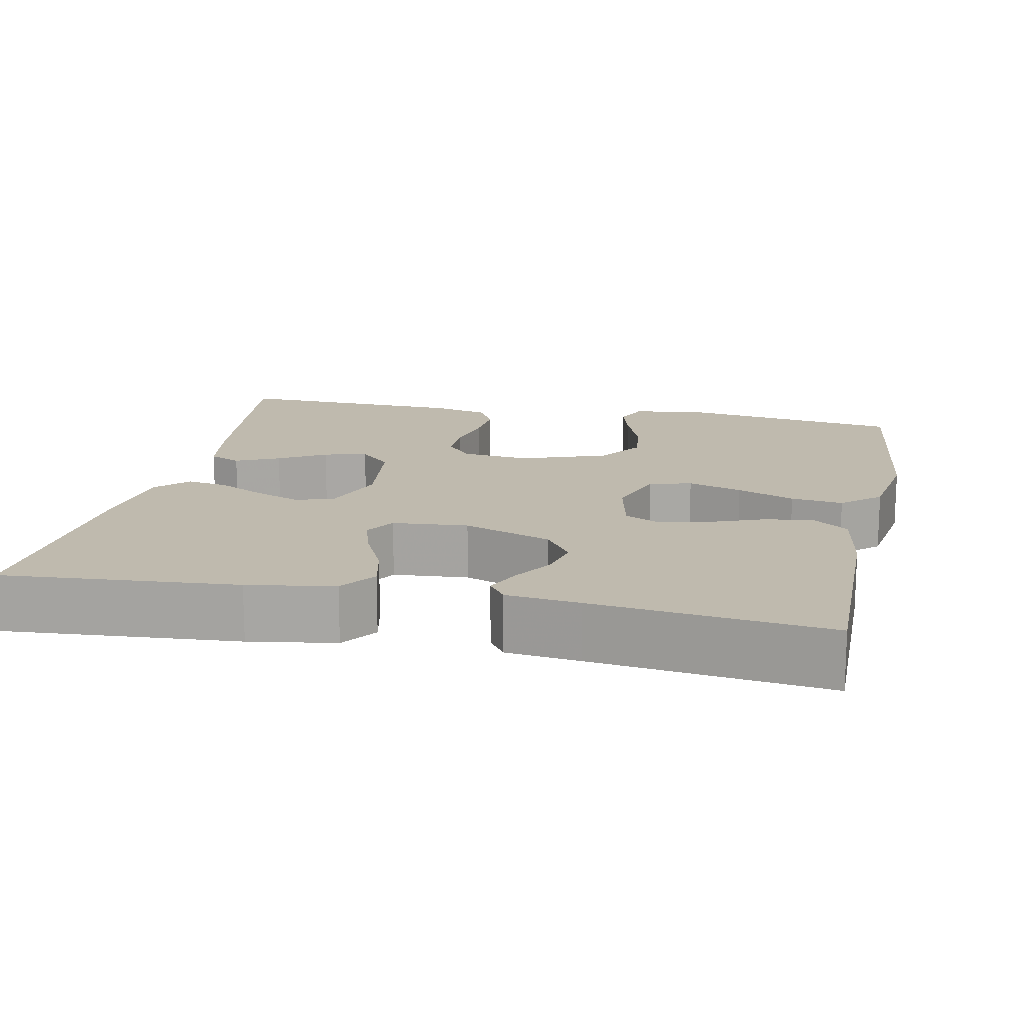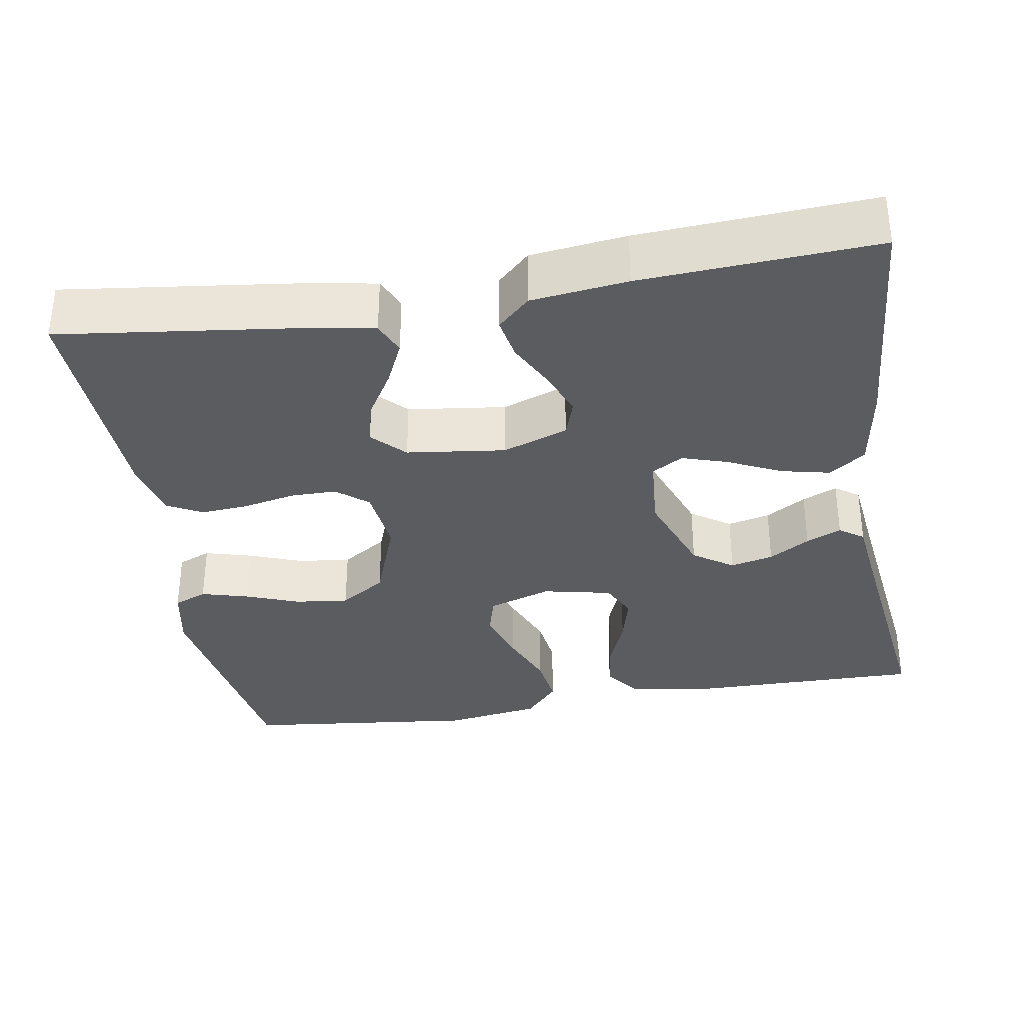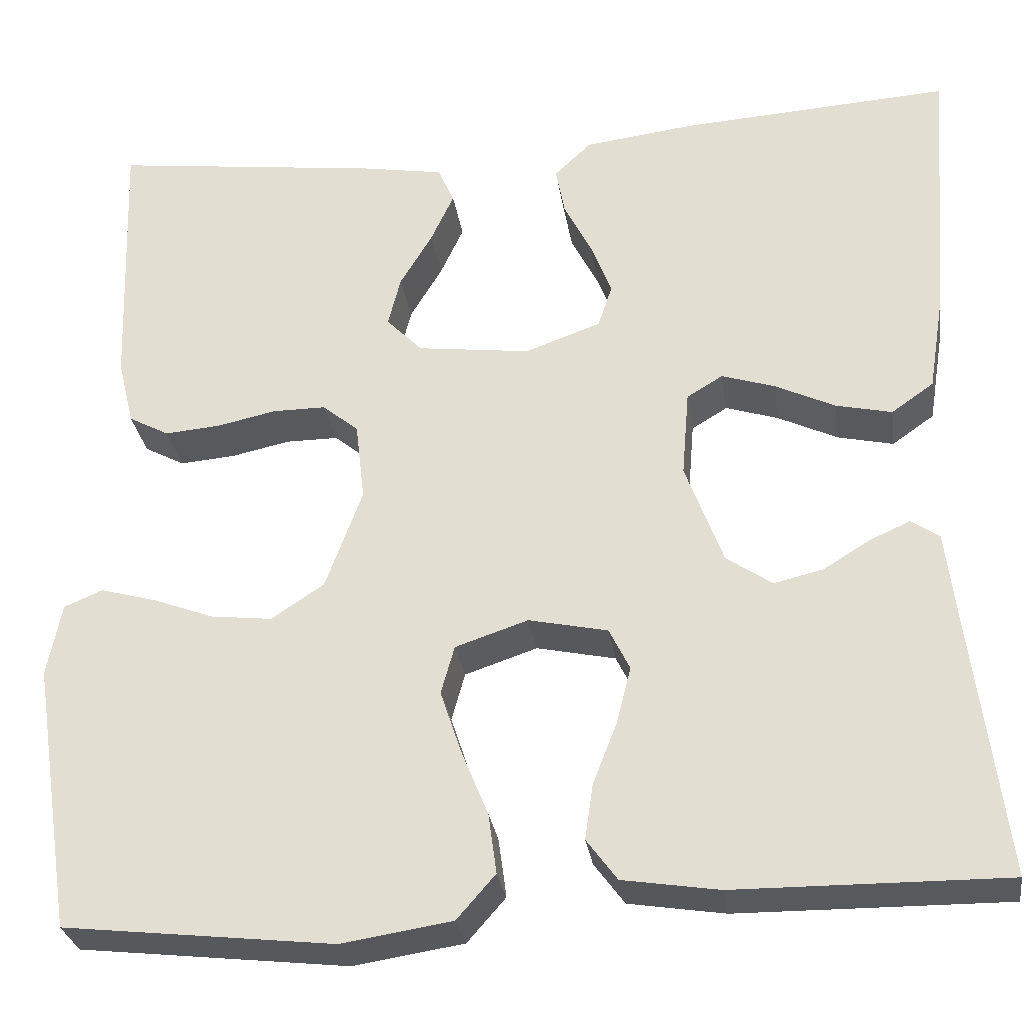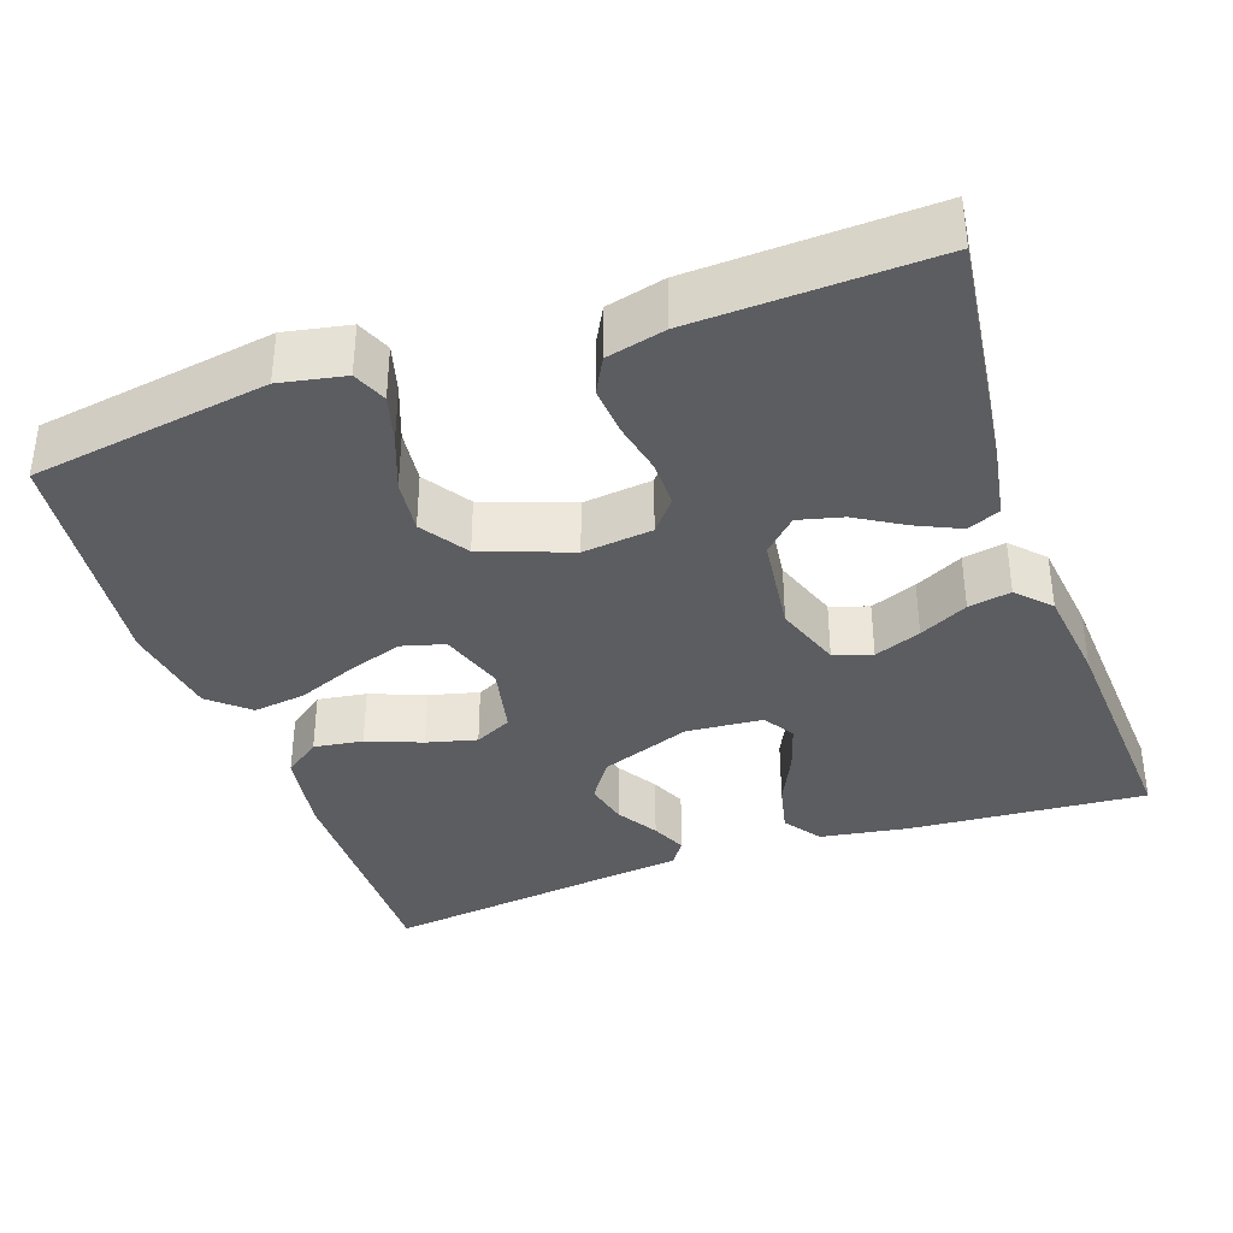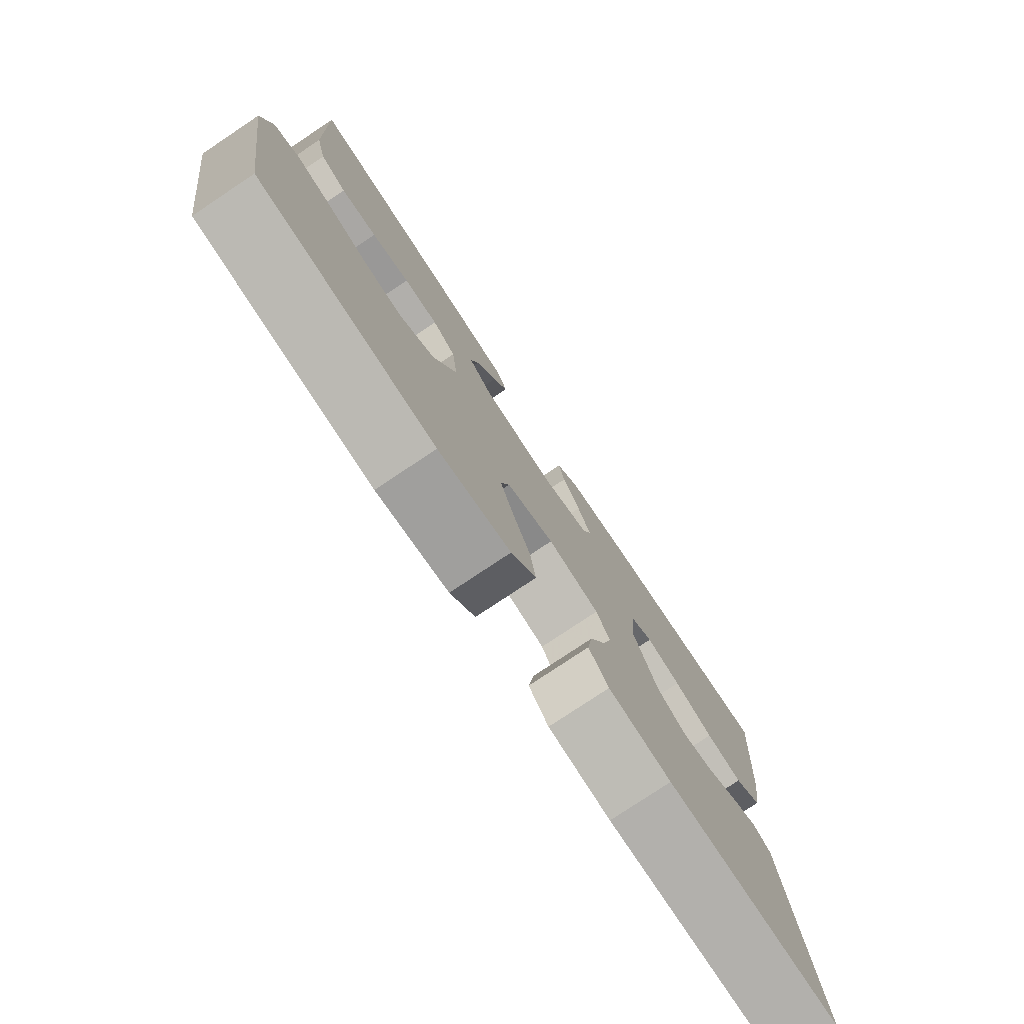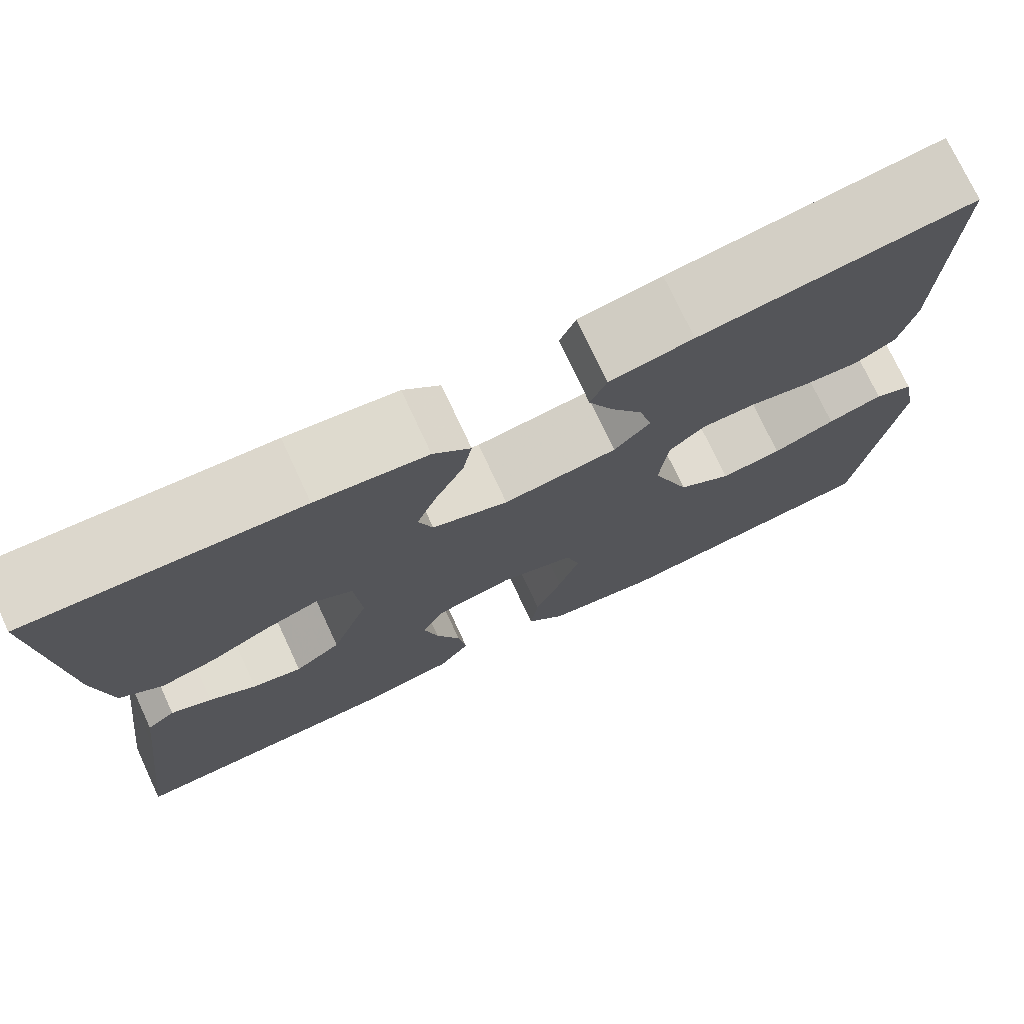
<metadata>
{"format":"obj","ext":"obj","renderer":"f3d","projection":"perspective","resolution":1024,"background":"white","views":[{"elev":15.5,"azim":101.8,"up":"+Y"},{"elev":-34.1,"azim":9.5,"up":"+Y"},{"elev":-29.3,"azim":8.4,"up":"+Z"},{"elev":-37.0,"azim":-70.7,"up":"+Y"},{"elev":-78.3,"azim":-56.3,"up":"+Z"},{"elev":74.9,"azim":155.0,"up":"+Z"}]}
</metadata>
<code>
v -0.5 0.07 0.5
v -0.2 0.07 0.462
v -0.108 0.07 0.446
v -0.09 0.07 0.405
v -0.116 0.07 0.349
v -0.152 0.07 0.289
v -0.166 0.07 0.233
v -0.126 0.07 0.192
v 0 0.07 0.176
v 0.084 0.07 0.206
v 0.1 0.07 0.254
v 0.077 0.07 0.313
v 0.046 0.07 0.374
v 0.036 0.07 0.428
v 0.077 0.07 0.467
v 0.2 0.07 0.482
v 0.5 0.07 0.5
v 0.477 0.07 0.2
v 0.459 0.07 0.089
v 0.412 0.07 0.056
v 0.35 0.07 0.07
v 0.283 0.07 0.102
v 0.224 0.07 0.121
v 0.184 0.07 0.097
v 0.176 0.07 0
v 0.218 0.07 -0.114
v 0.269 0.07 -0.149
v 0.324 0.07 -0.136
v 0.376 0.07 -0.104
v 0.421 0.07 -0.084
v 0.452 0.07 -0.106
v 0.463 0.07 -0.2
v 0.5 0.07 -0.5
v 0.2 0.07 -0.497
v 0.093 0.07 -0.48
v 0.059 0.07 -0.434
v 0.068 0.07 -0.372
v 0.095 0.07 -0.303
v 0.111 0.07 -0.24
v 0.088 0.07 -0.193
v 0 0.07 -0.174
v -0.081 0.07 -0.201
v -0.096 0.07 -0.255
v -0.073 0.07 -0.325
v -0.043 0.07 -0.399
v -0.034 0.07 -0.466
v -0.077 0.07 -0.515
v -0.2 0.07 -0.534
v -0.5 0.07 -0.5
v -0.546 0.07 -0.2
v -0.53 0.07 -0.118
v -0.487 0.07 -0.1
v -0.426 0.07 -0.117
v -0.357 0.07 -0.143
v -0.289 0.07 -0.151
v -0.23 0.07 -0.112
v -0.189 0.07 0
v -0.199 0.07 0.088
v -0.239 0.07 0.121
v -0.298 0.07 0.121
v -0.364 0.07 0.107
v -0.426 0.07 0.102
v -0.471 0.07 0.126
v -0.489 0.07 0.2
v -0.5 0 0.5
v -0.2 0 0.462
v -0.108 0 0.446
v -0.09 0 0.405
v -0.116 0 0.349
v -0.152 0 0.289
v -0.166 0 0.233
v -0.126 0 0.192
v 0 0 0.176
v 0.084 0 0.206
v 0.1 0 0.254
v 0.077 0 0.313
v 0.046 0 0.374
v 0.036 0 0.428
v 0.077 0 0.467
v 0.2 0 0.482
v 0.5 0 0.5
v 0.477 0 0.2
v 0.459 0 0.089
v 0.412 0 0.056
v 0.35 0 0.07
v 0.283 0 0.102
v 0.224 0 0.121
v 0.184 0 0.097
v 0.176 0 0
v 0.218 0 -0.114
v 0.269 0 -0.149
v 0.324 0 -0.136
v 0.376 0 -0.104
v 0.421 0 -0.084
v 0.452 0 -0.106
v 0.463 0 -0.2
v 0.5 0 -0.5
v 0.2 0 -0.497
v 0.093 0 -0.48
v 0.059 0 -0.434
v 0.068 0 -0.372
v 0.095 0 -0.303
v 0.111 0 -0.24
v 0.088 0 -0.193
v 0 0 -0.174
v -0.081 0 -0.201
v -0.096 0 -0.255
v -0.073 0 -0.325
v -0.043 0 -0.399
v -0.034 0 -0.466
v -0.077 0 -0.515
v -0.2 0 -0.534
v -0.5 0 -0.5
v -0.546 0 -0.2
v -0.53 0 -0.118
v -0.487 0 -0.1
v -0.426 0 -0.117
v -0.357 0 -0.143
v -0.289 0 -0.151
v -0.23 0 -0.112
v -0.189 0 0
v -0.199 0 0.088
v -0.239 0 0.121
v -0.298 0 0.121
v -0.364 0 0.107
v -0.426 0 0.102
v -0.471 0 0.126
v -0.489 0 0.2
f 60 61 62 63
f 59 60 63 64
f 51 52 53 54
f 49 50 51 54
f 49 54 55
f 48 49 55 56
f 44 45 46 47
f 43 44 47 48
f 42 43 48 56
f 35 36 37 38
f 35 38 39
f 32 33 34 35
f 32 35 39
f 31 32 39 40
f 28 29 30 31
f 27 28 31 40
f 19 20 21 22
f 19 22 23
f 18 19 23
f 17 18 23
f 16 17 23 24
f 12 13 14 15
f 11 12 15 16
f 10 11 16 24
f 3 4 5 6
f 1 2 3 6
f 59 64 1 6
f 41 42 56 57
f 41 57 58
f 26 27 40 41
f 25 26 41 58
f 9 10 24 25
f 8 9 25 58
f 7 8 58 59
f 6 7 59
f 127 126 125 124
f 128 127 124 123
f 118 117 116 115
f 118 115 114 113
f 119 118 113
f 120 119 113 112
f 111 110 109 108
f 112 111 108 107
f 120 112 107 106
f 102 101 100 99
f 103 102 99
f 99 98 97 96
f 103 99 96
f 104 103 96 95
f 95 94 93 92
f 104 95 92 91
f 86 85 84 83
f 87 86 83
f 87 83 82
f 87 82 81
f 88 87 81 80
f 79 78 77 76
f 80 79 76 75
f 88 80 75 74
f 70 69 68 67
f 70 67 66 65
f 70 65 128 123
f 121 120 106 105
f 122 121 105
f 105 104 91 90
f 122 105 90 89
f 89 88 74 73
f 122 89 73 72
f 123 122 72 71
f 123 71 70
f 1 65 66 2
f 2 66 67 3
f 3 67 68 4
f 4 68 69 5
f 5 69 70 6
f 6 70 71 7
f 7 71 72 8
f 8 72 73 9
f 9 73 74 10
f 10 74 75 11
f 11 75 76 12
f 12 76 77 13
f 13 77 78 14
f 14 78 79 15
f 15 79 80 16
f 16 80 81 17
f 17 81 82 18
f 18 82 83 19
f 19 83 84 20
f 20 84 85 21
f 21 85 86 22
f 22 86 87 23
f 23 87 88 24
f 24 88 89 25
f 25 89 90 26
f 26 90 91 27
f 27 91 92 28
f 28 92 93 29
f 29 93 94 30
f 30 94 95 31
f 31 95 96 32
f 32 96 97 33
f 33 97 98 34
f 34 98 99 35
f 35 99 100 36
f 36 100 101 37
f 37 101 102 38
f 38 102 103 39
f 39 103 104 40
f 40 104 105 41
f 41 105 106 42
f 42 106 107 43
f 43 107 108 44
f 44 108 109 45
f 45 109 110 46
f 46 110 111 47
f 47 111 112 48
f 48 112 113 49
f 49 113 114 50
f 50 114 115 51
f 51 115 116 52
f 52 116 117 53
f 53 117 118 54
f 54 118 119 55
f 55 119 120 56
f 56 120 121 57
f 57 121 122 58
f 58 122 123 59
f 59 123 124 60
f 60 124 125 61
f 61 125 126 62
f 62 126 127 63
f 63 127 128 64
f 64 128 65 1

</code>
